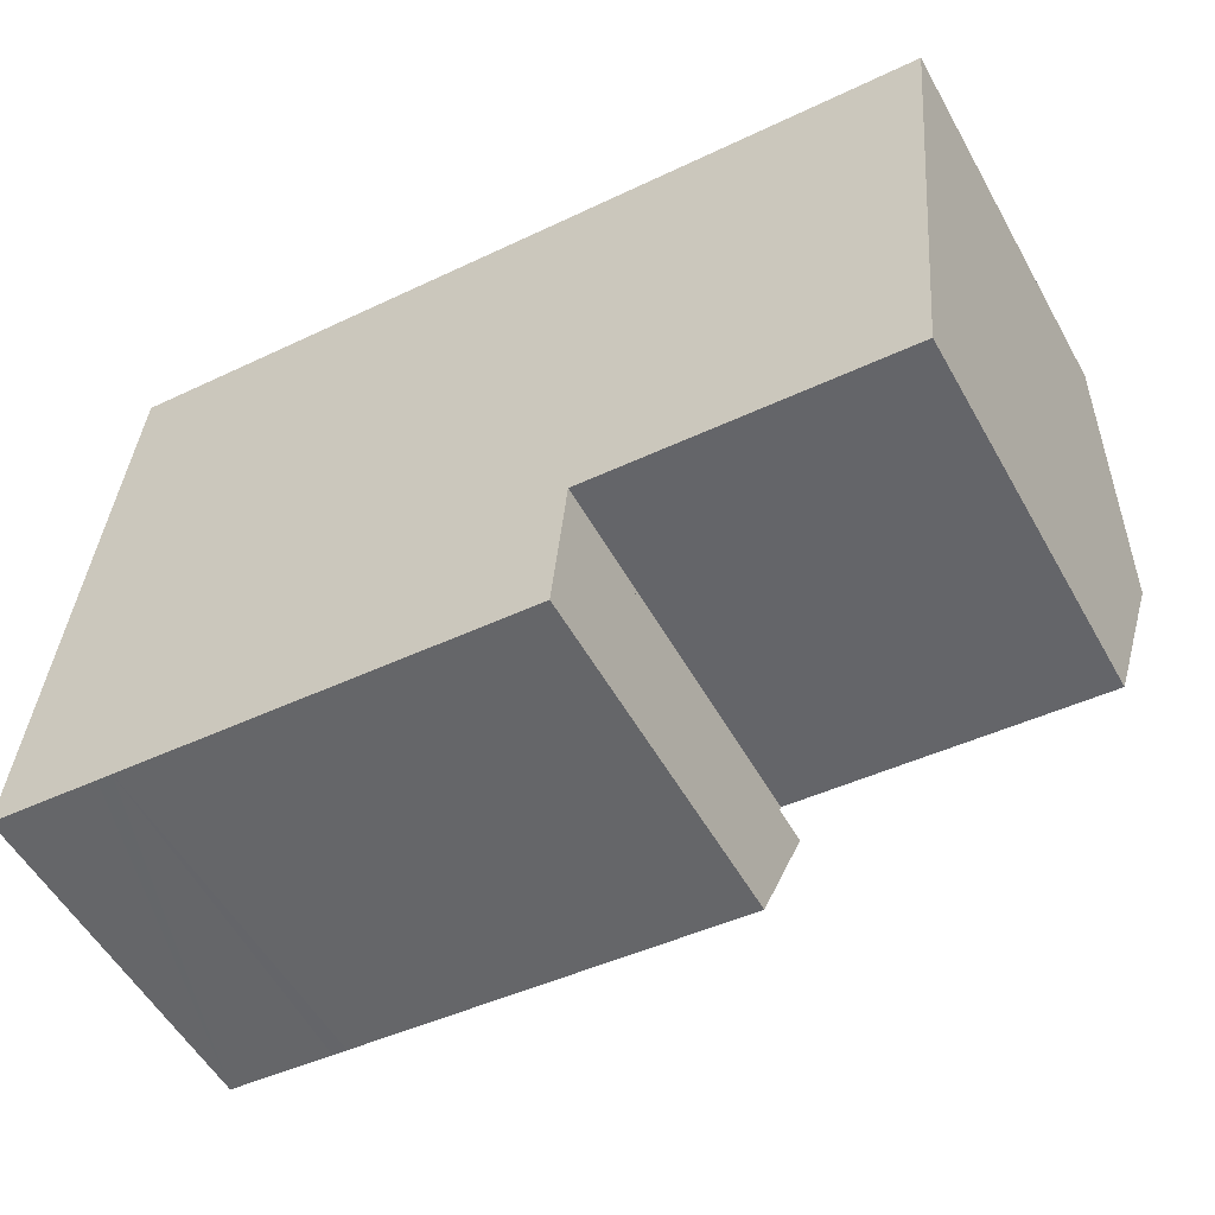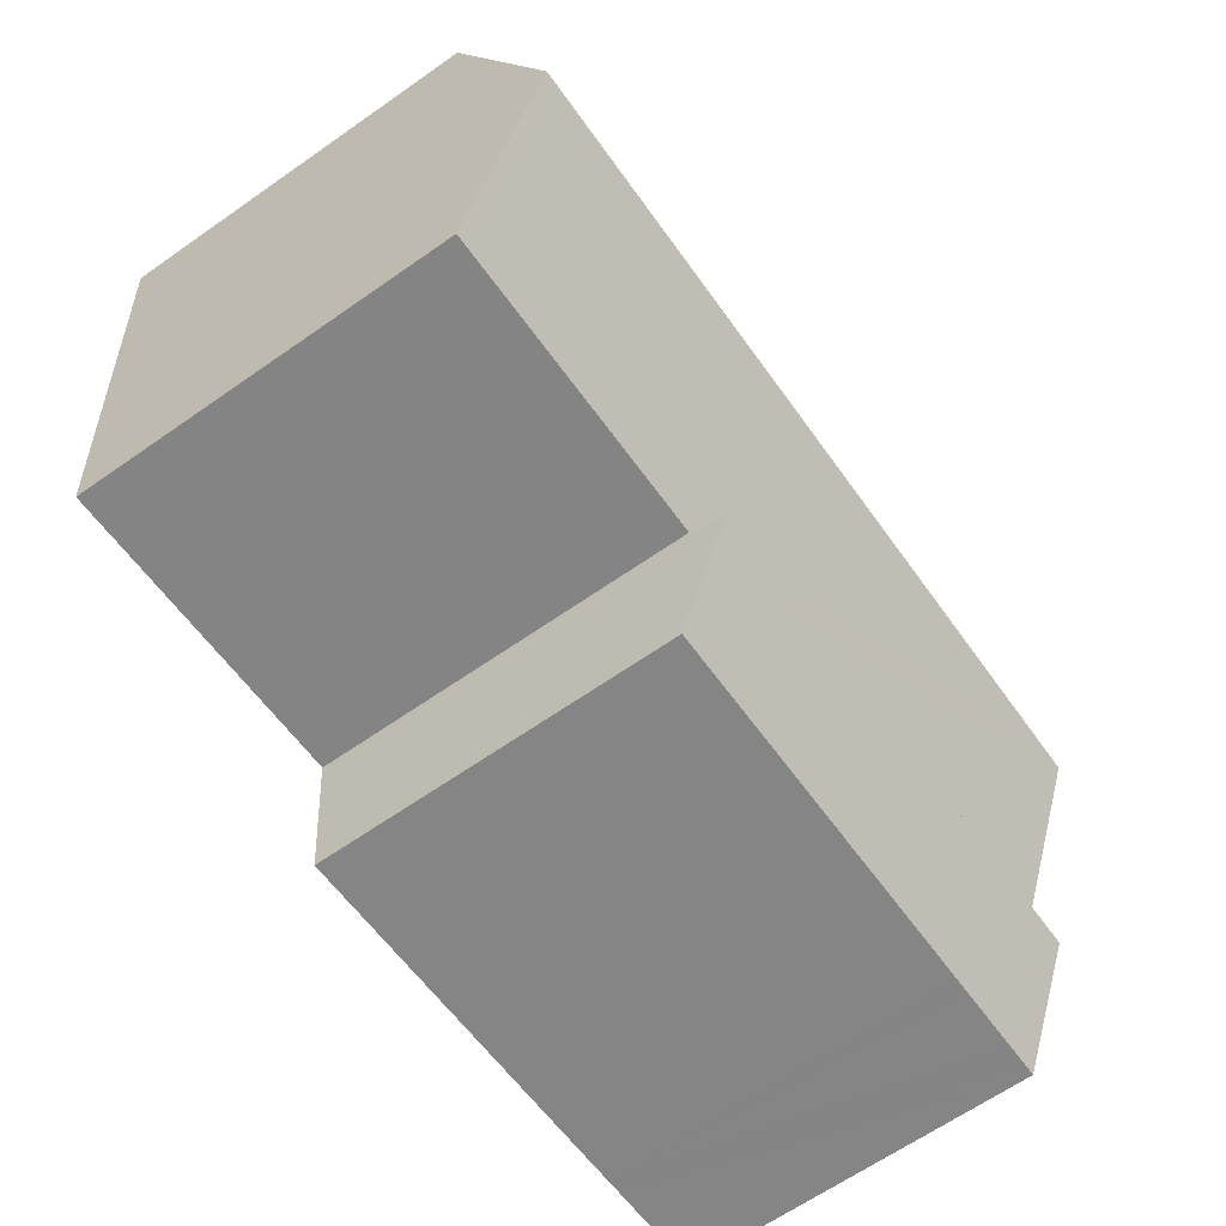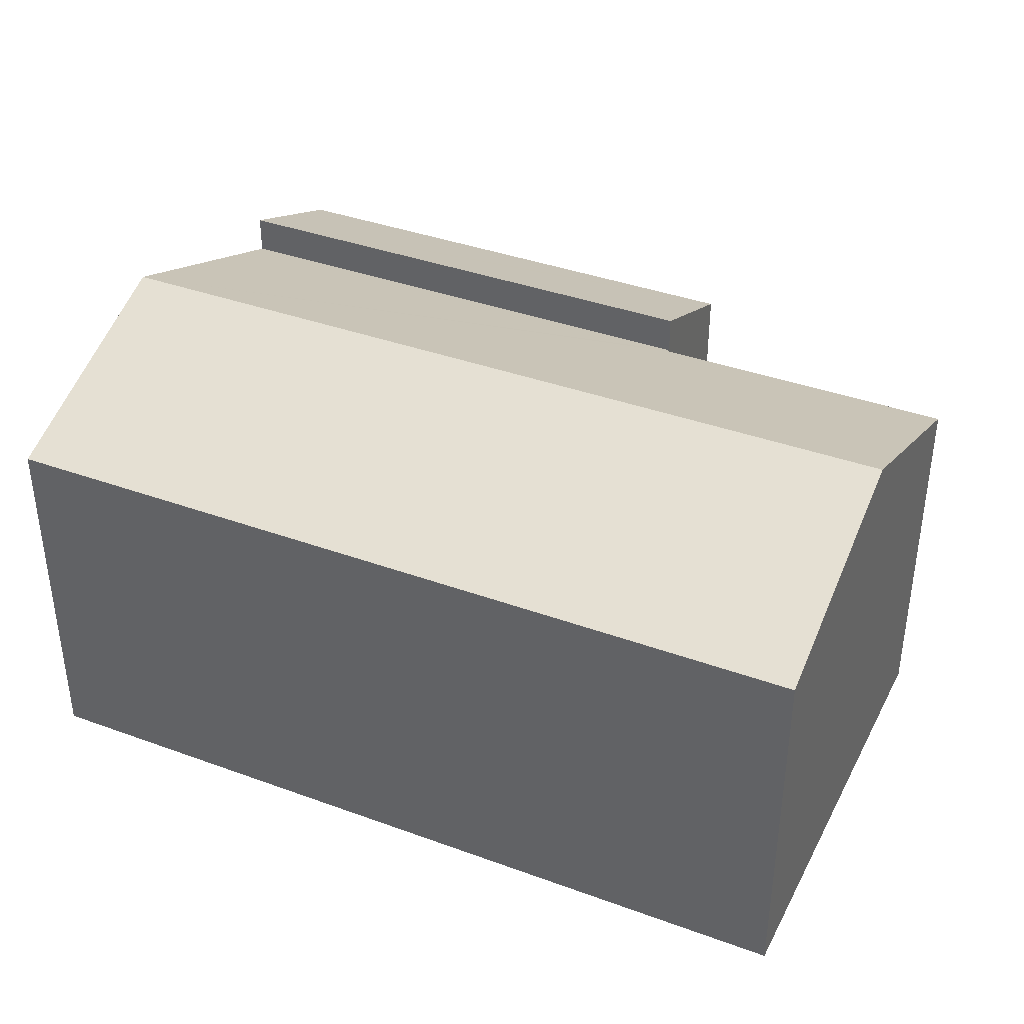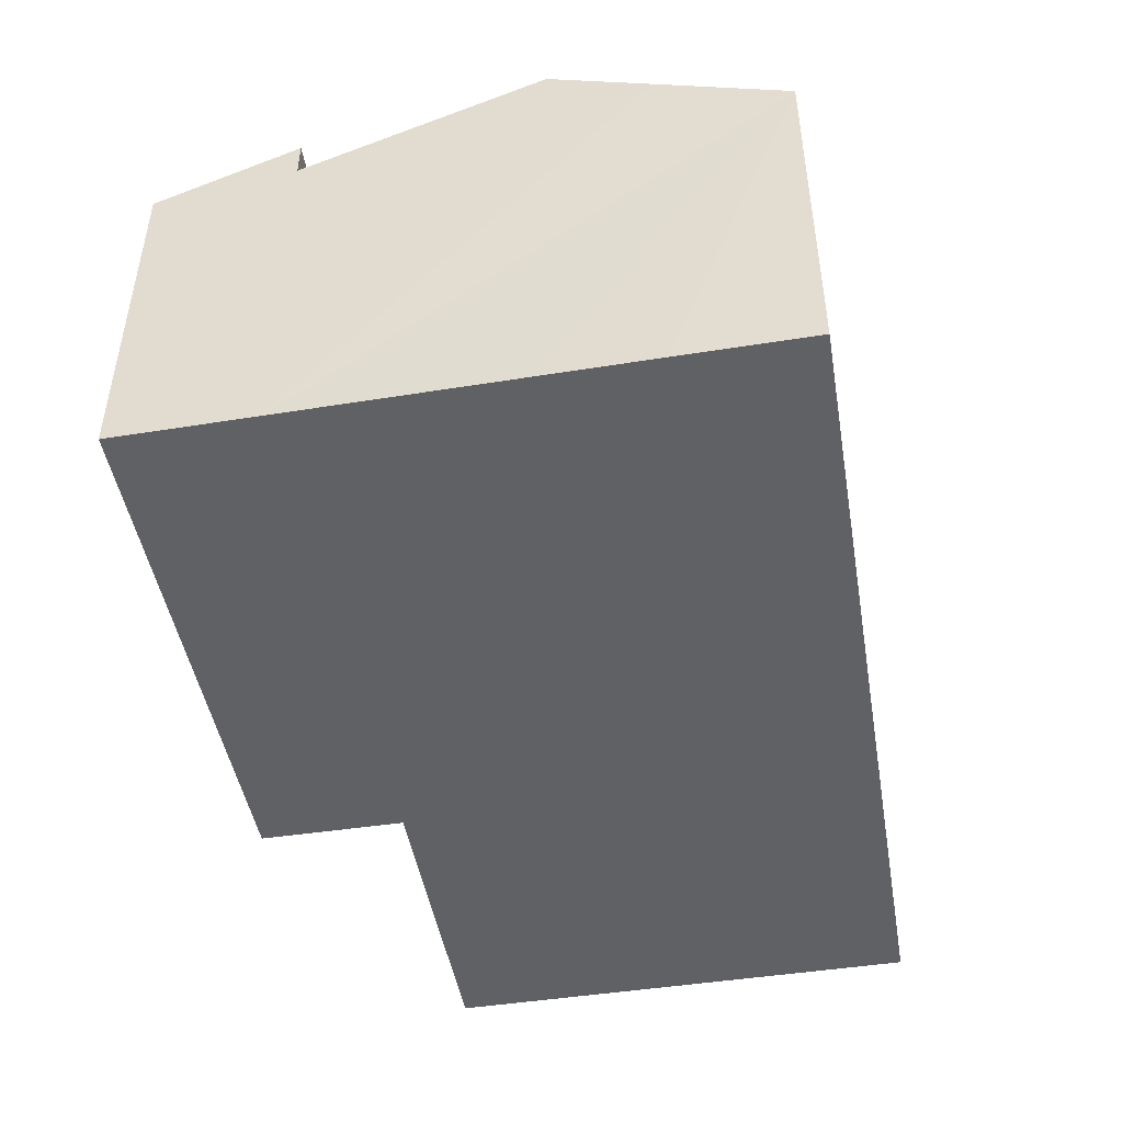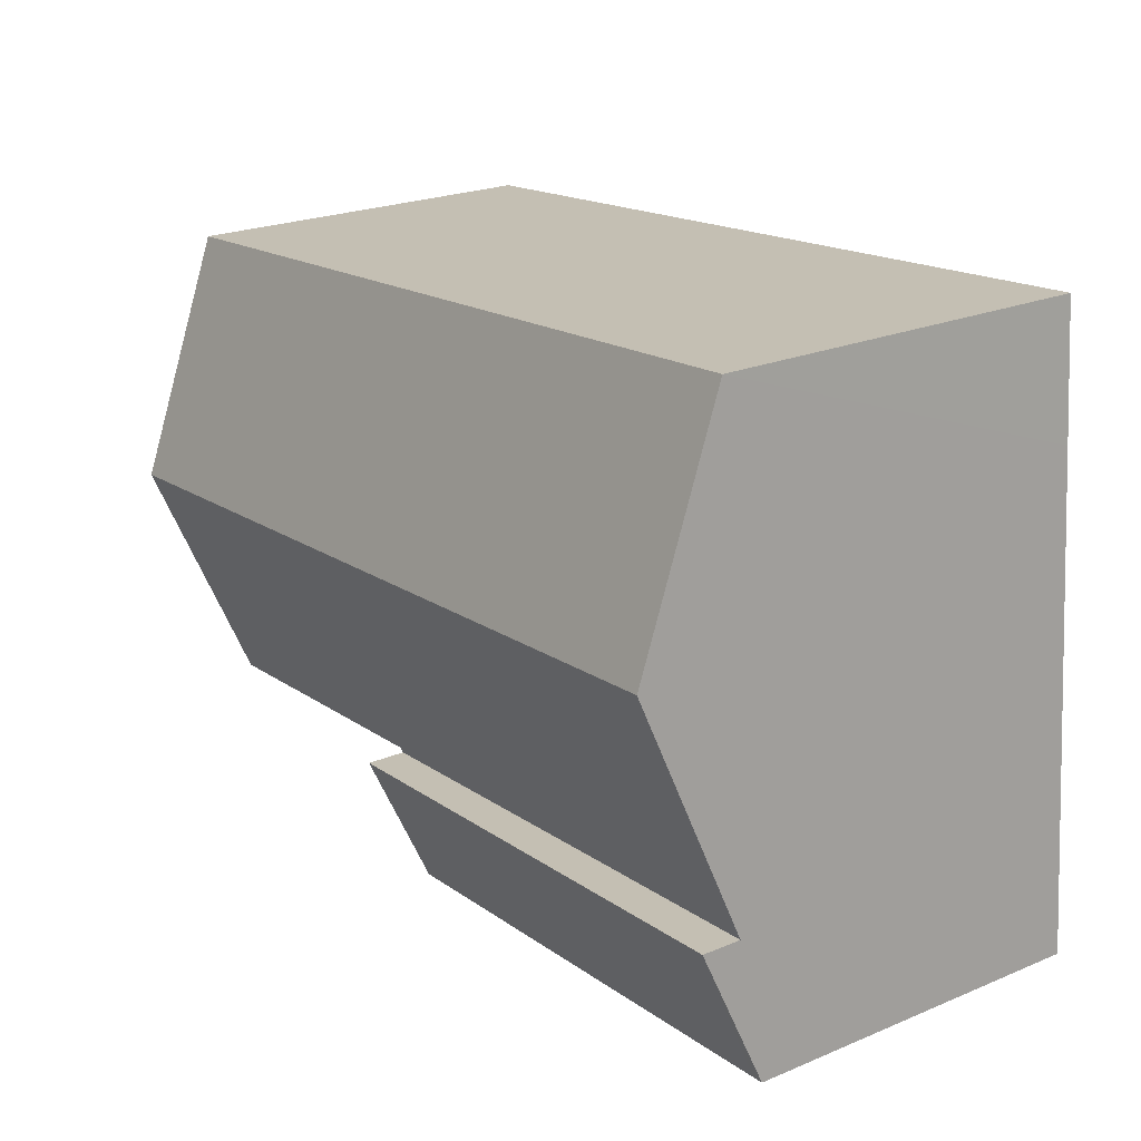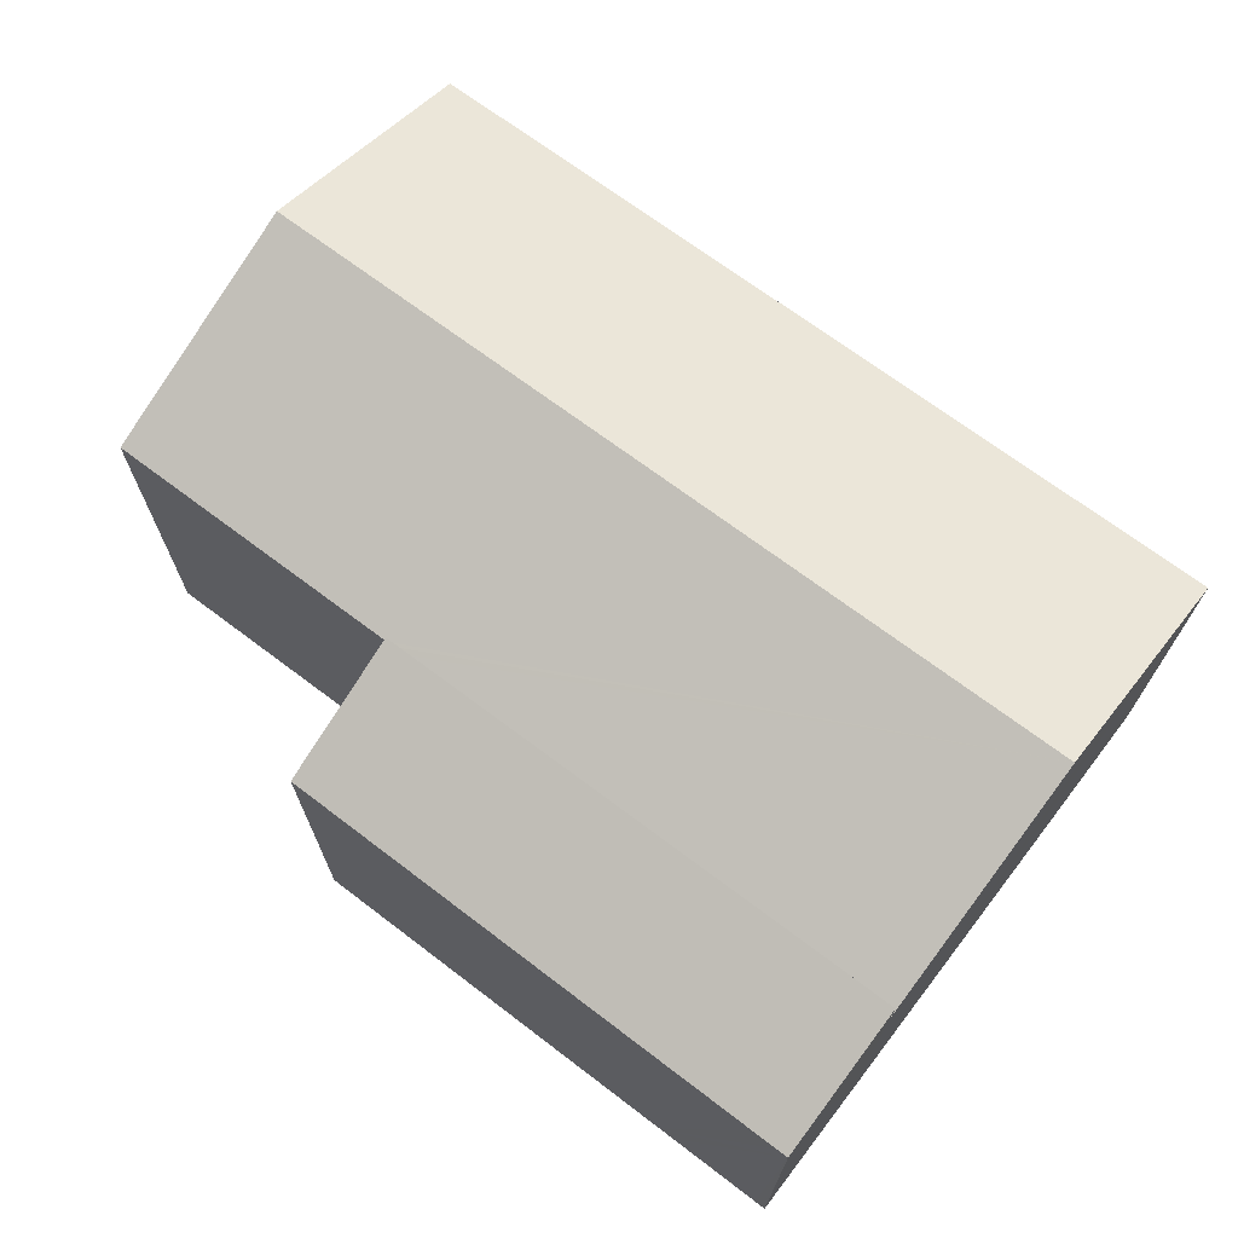
<metadata>
{"format":"obj","ext":"obj","renderer":"f3d","projection":"perspective","resolution":1024,"background":"white","views":[{"elev":-54.8,"azim":29.0,"up":"+Z"},{"elev":-65.6,"azim":125.0,"up":"+Z"},{"elev":38.1,"azim":30.2,"up":"+Y"},{"elev":-47.0,"azim":-74.9,"up":"+Y"},{"elev":23.0,"azim":-125.3,"up":"+Z"},{"elev":70.1,"azim":-137.6,"up":"+Y"}]}
</metadata>
<code>
v  9.291 6.199 -0.841
v  0.205 7.22 2.478
v  9.523 7.213 1.598
v  8.804 6.198 -0.797
v  2.173 6.193 -0.197
v  1.906 6.193 -0.172
v  0.647 6.191 -0.059
v  0.204 6.191 -0.018
v  0 6.191 3.791e-16
v  0.064 6.513 0.776
v  0.205 -1.517e-16 2.478
v  9.523 -9.785e-17 1.598
v  9.291 5.15e-17 -0.841
v  8.804 4.88e-17 -0.797
v  2.173 1.206e-17 -0.197
v  1.906 1.053e-17 -0.172
v  0.204 1.102e-18 -0.018
v  0 0 0
v  0.647 3.613e-18 -0.059
v  0.064 -4.752e-17 0.776
v  8.804 6.56 10.14
v  0.706 7.475 8.548
v  0.903 6.56 10.89
v  0.556 8.185 6.732
v  10.02 8.185 5.838
v  10.36 6.56 9.993
v  15.78 6.56 9.481
v  15.41 8.185 5.329
v  9.523 6.521 1.598
v  0.205 6.521 2.478
v  9.532 6.561 1.698
v  9.671 6.561 1.685
v  15.04 6.562 1.18
v  0.556 -4.122e-16 6.732
v  0.706 -5.234e-16 8.548
v  0.903 -6.666e-16 10.89
v  8.804 -6.209e-16 10.14
v  10.36 -6.119e-16 9.993
v  15.78 -5.805e-16 9.481
v  15.04 -7.225e-17 1.18
v  15.41 -3.263e-16 5.329
v  9.532 -1.04e-16 1.698
v  9.671 -1.032e-16 1.685
g defaultobject
f 1 2 3
f 2 1 4
f 2 4 5
f 2 5 6
f 2 6 7
f 2 7 8
f 2 8 9
f 2 9 10
f 11 3 2
f 3 11 12
f 12 1 3
f 1 12 13
f 13 4 1
f 4 13 5
f 5 13 14
f 5 14 15
f 5 15 6
f 6 15 7
f 7 15 8
f 8 15 9
f 9 15 16
f 9 16 17
f 9 17 18
f 17 16 19
f 10 11 2
f 11 10 9
f 11 9 20
f 20 9 18
f 11 13 12
f 13 11 14
f 14 11 15
f 15 11 16
f 16 11 19
f 19 11 17
f 17 11 20
f 17 20 18
f 21 22 23
f 22 21 24
f 24 21 25
f 25 21 26
f 25 26 27
f 25 27 28
f 24 29 30
f 29 24 31
f 31 24 32
f 32 24 33
f 33 24 25
f 33 25 28
f 11 24 30
f 24 11 22
f 22 11 23
f 23 11 34
f 23 34 35
f 23 35 36
f 36 21 23
f 21 36 37
f 21 37 26
f 26 37 27
f 27 37 38
f 27 38 39
f 39 28 27
f 28 39 33
f 33 39 40
f 40 39 41
f 42 29 31
f 29 42 12
f 40 32 33
f 32 40 31
f 31 40 42
f 42 40 43
f 12 30 29
f 30 12 11
f 41 43 40
f 43 41 39
f 43 39 38
f 43 38 42
f 42 11 12
f 11 42 38
f 11 38 37
f 11 37 36
f 11 36 34
f 34 36 35

</code>
